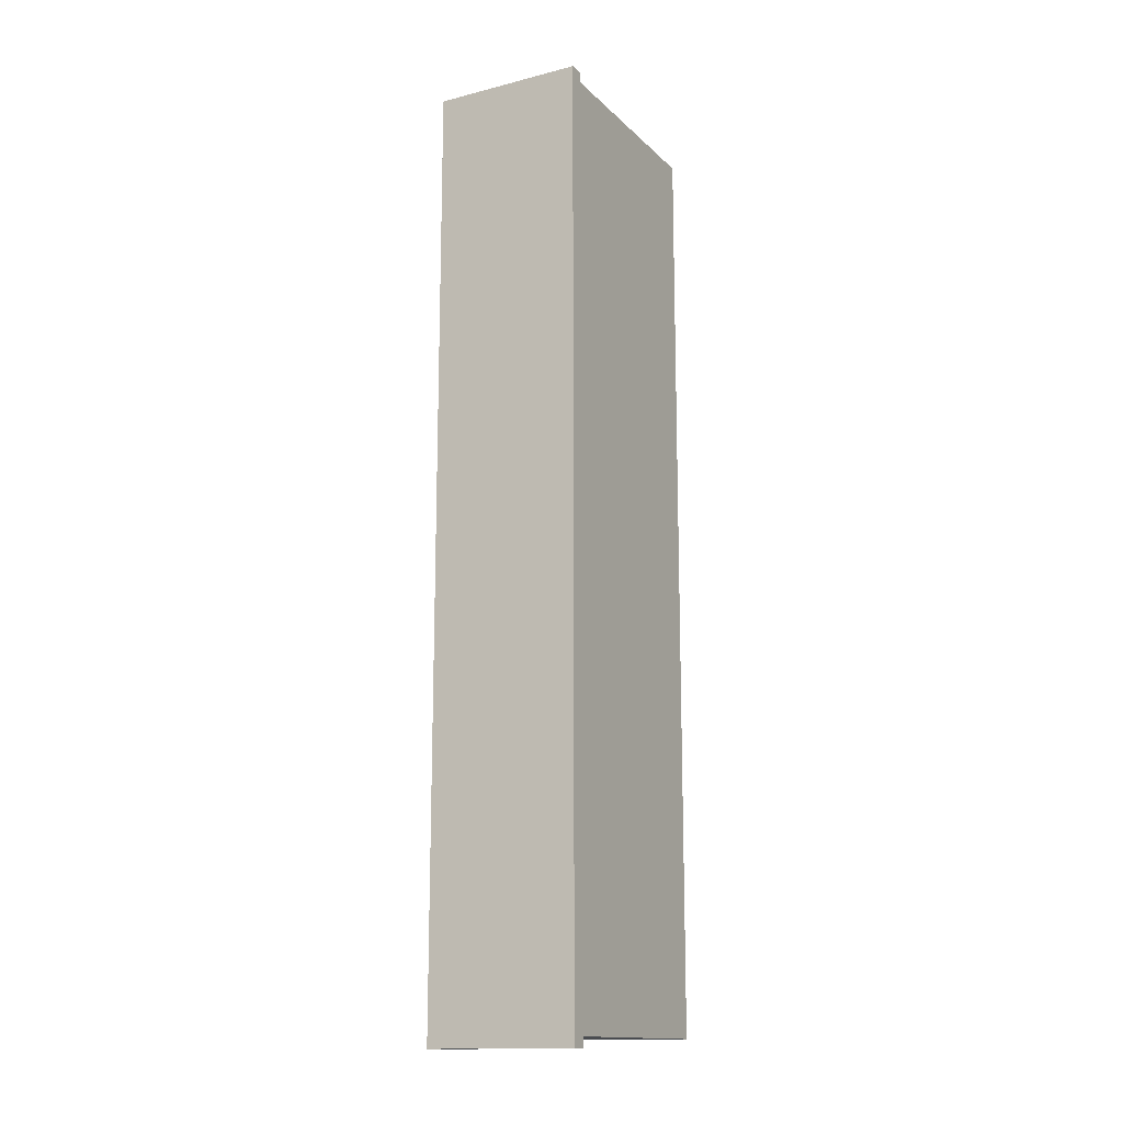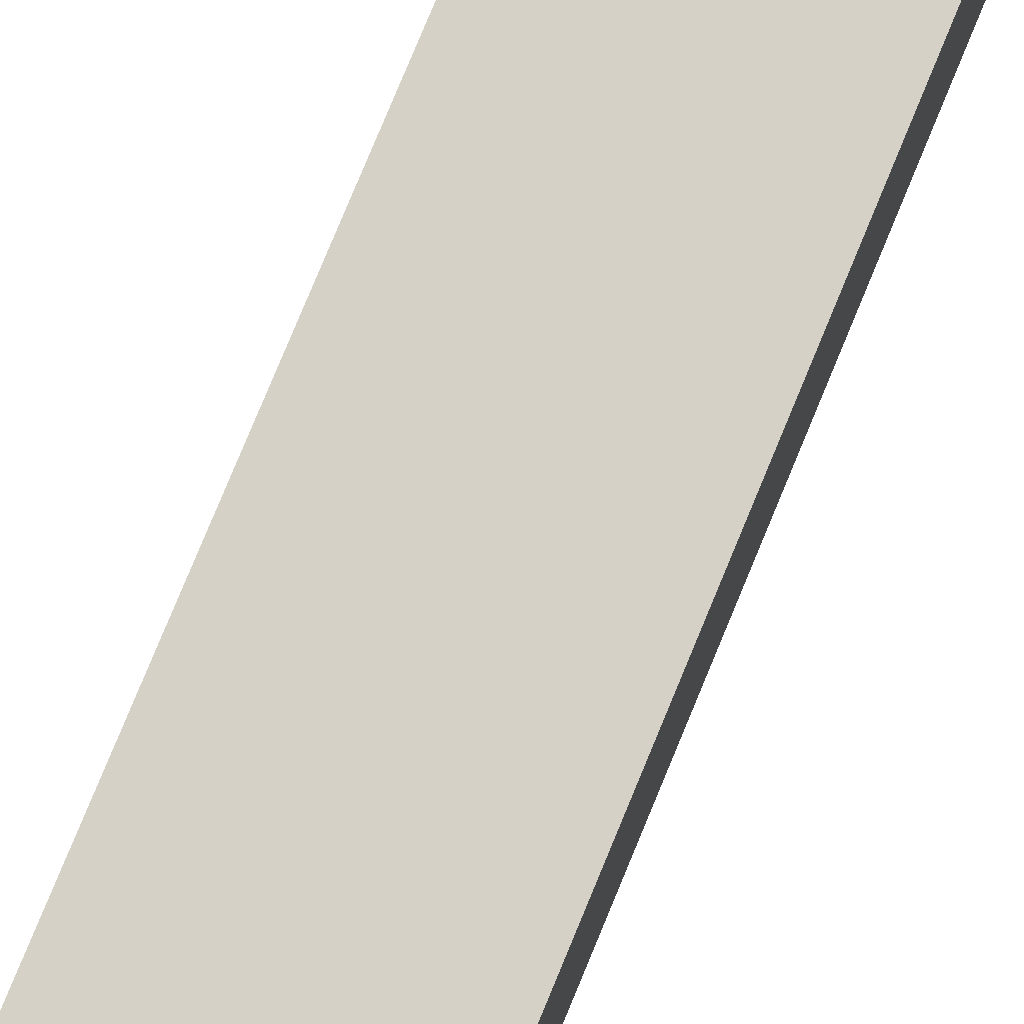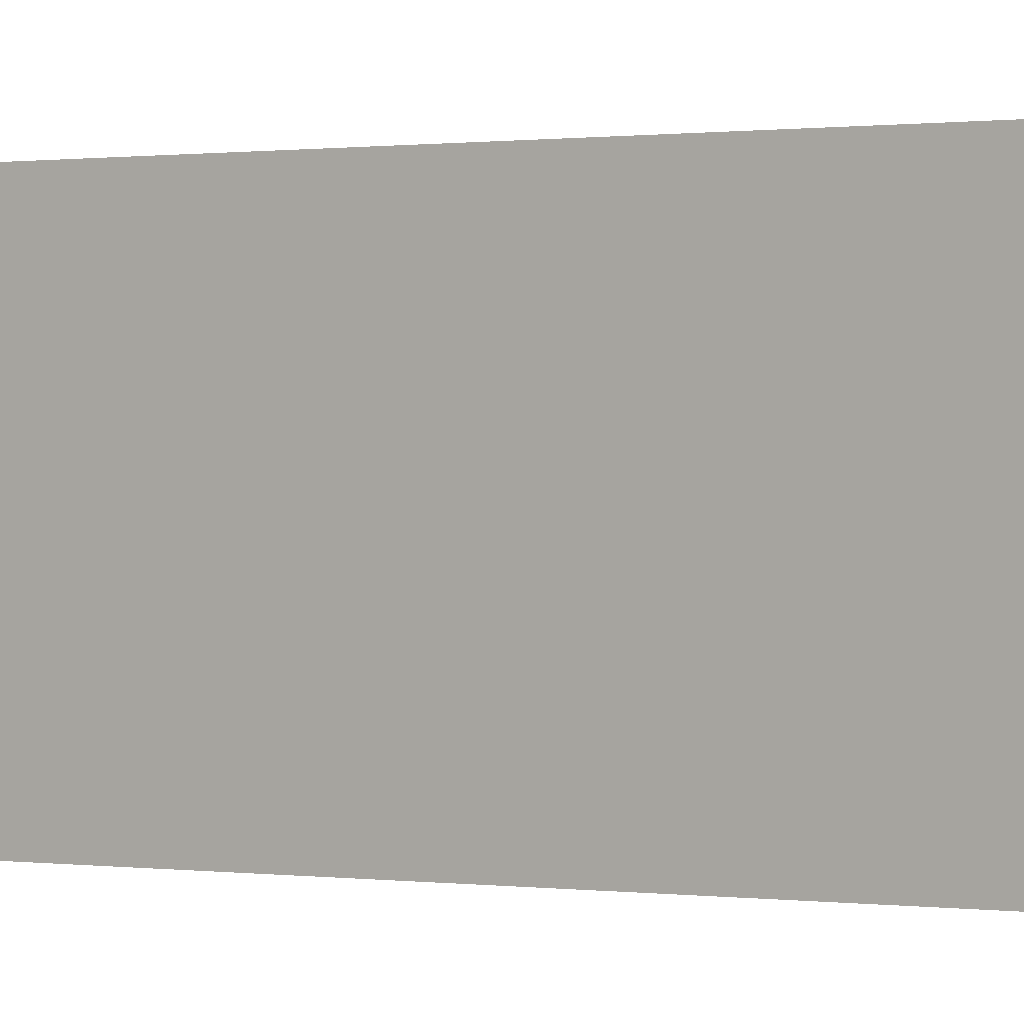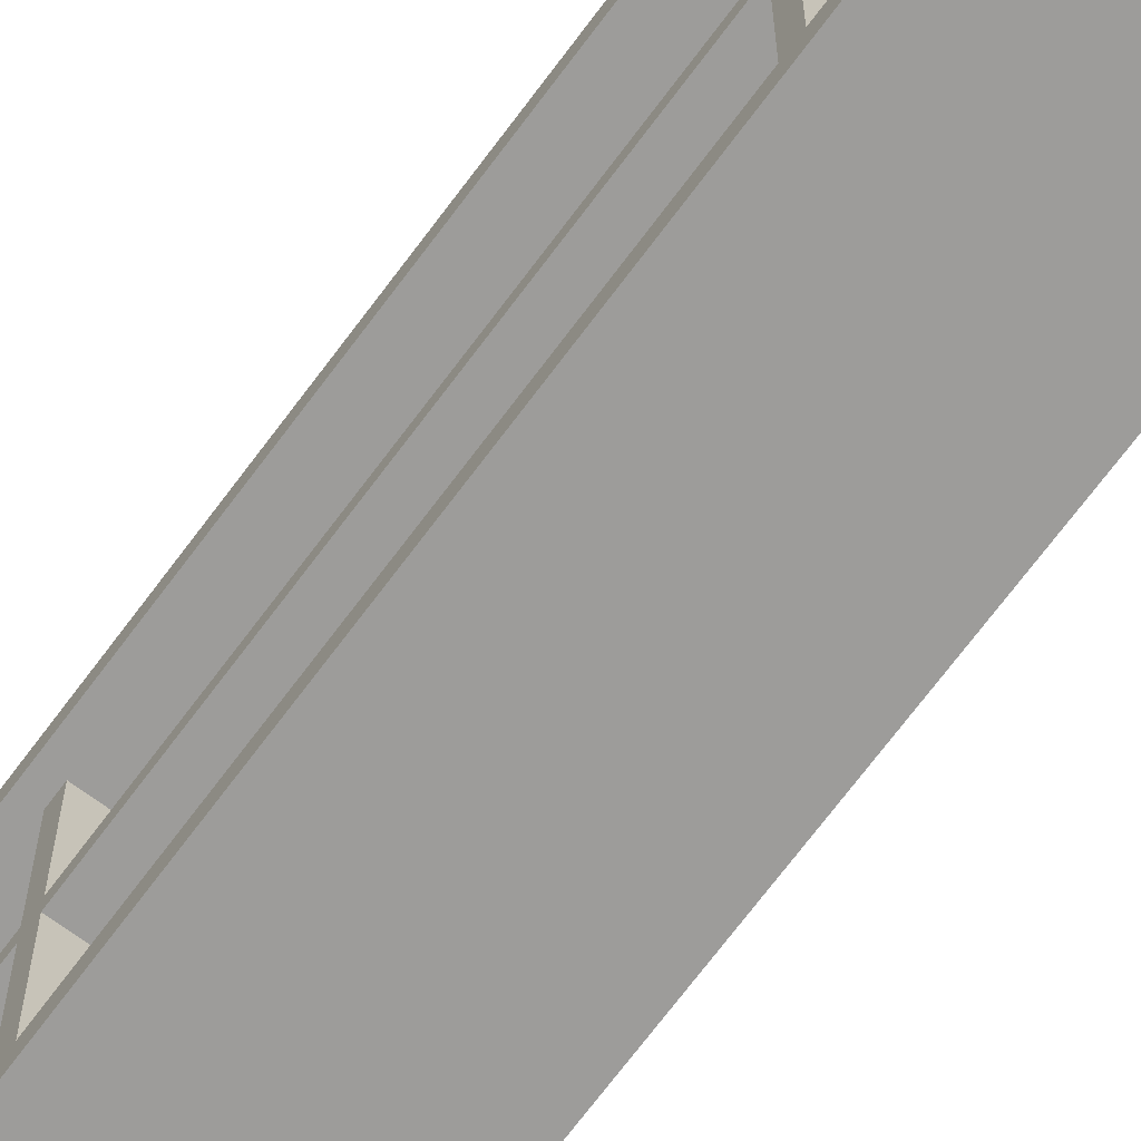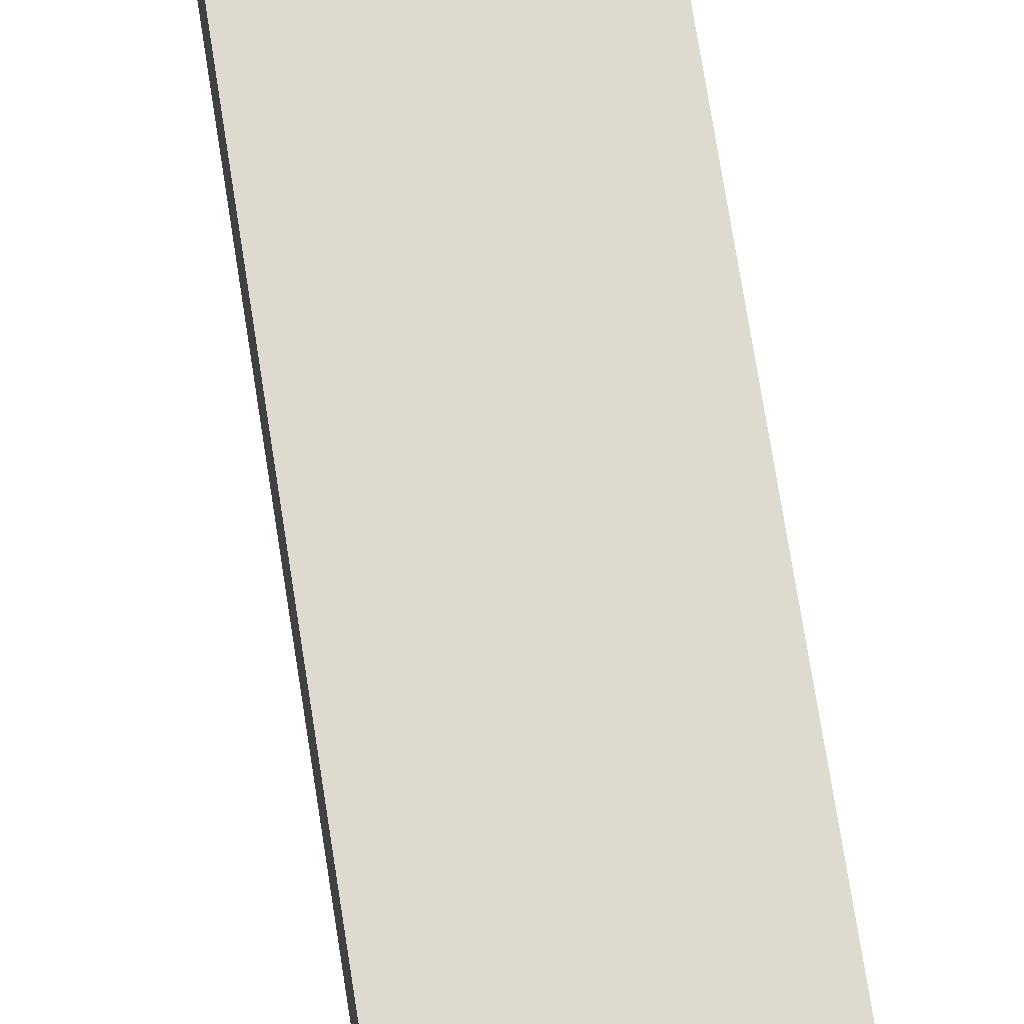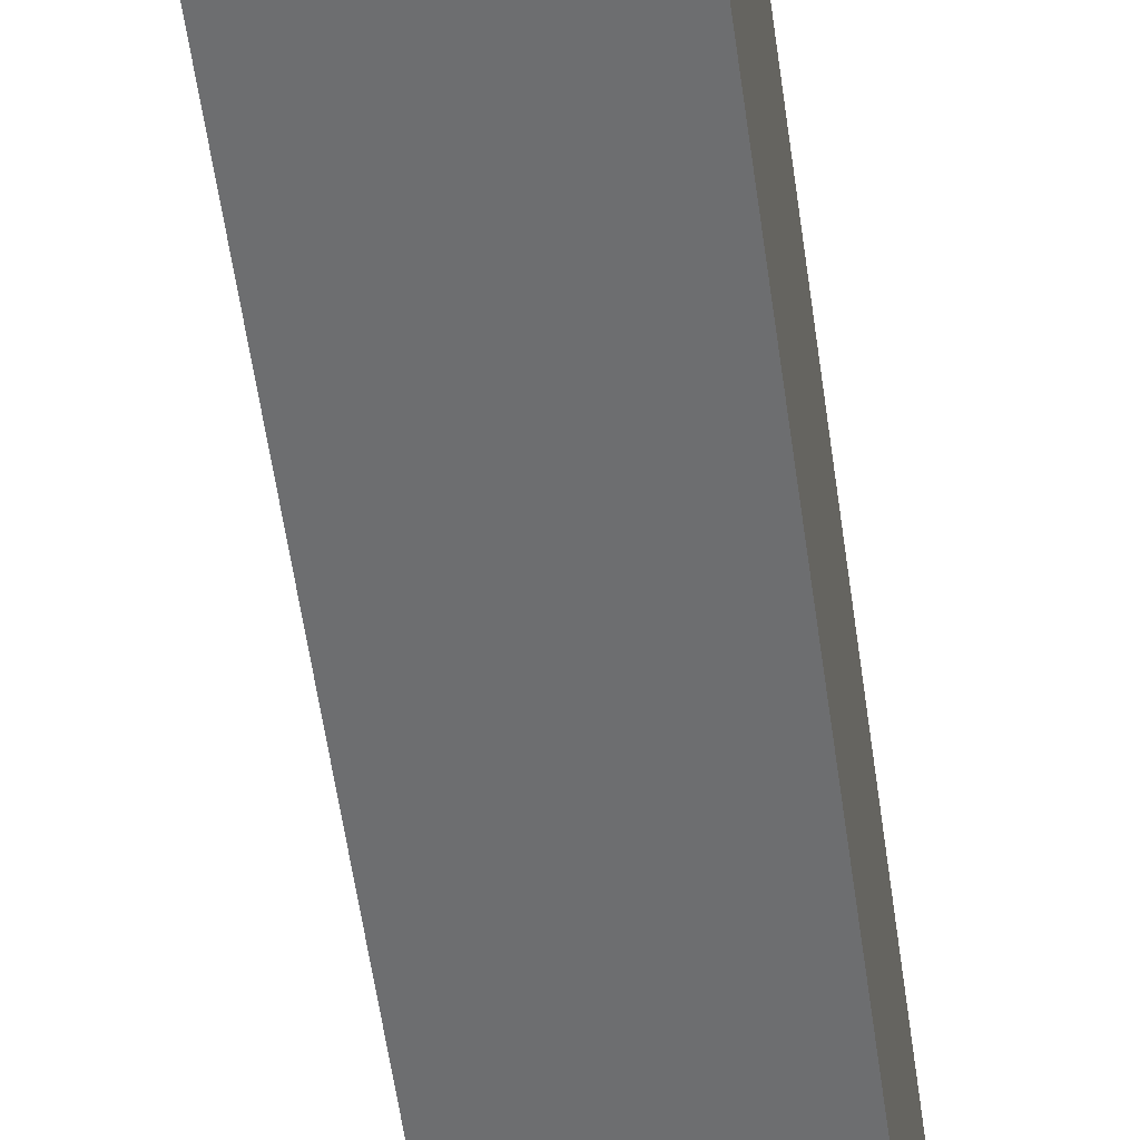
<metadata>
{"format":"obj","ext":"obj","renderer":"f3d","projection":"perspective","resolution":1024,"background":"white","views":[{"elev":-14.8,"azim":-151.5,"up":"+Z"},{"elev":79.3,"azim":-157.5,"up":"+Y"},{"elev":0.3,"azim":-54.4,"up":"+Y"},{"elev":-70.0,"azim":143.4,"up":"+Y"},{"elev":71.0,"azim":-8.8,"up":"+Y"},{"elev":-54.2,"azim":-172.3,"up":"+Y"}]}
</metadata>
<code>
g default
v -96 0.02667 80
v -84 0.02667 80
v -96 20.03 80
v -84 20.03 80
v -96 20.03 0
v -84 20.03 0
v -96 0.02667 0
v -84 0.02667 0
v -84 20.03 1.573
v -96 20.03 1.573
v -96 0.02667 1.573
v -84 0.02667 1.573
v -84 20.03 78.43
v -96 20.03 78.43
v -96 0.02667 78.43
v -84 0.02667 78.43
v -84 18.62 78.43
v -84 18.62 80
v -96 18.62 80
v -96 18.62 78.43
v -96 18.62 1.573
v -96 18.62 0
v -84 18.62 0
v -84 18.62 1.573
v -84 1.433 78.43
v -84 1.433 80
v -96 1.433 80
v -96 1.433 78.43
v -96 1.433 1.573
v -96 1.433 0
v -84 1.433 0
v -84 1.433 1.573
v -84 10.54 78.43
v -84 10.54 80
v -96 10.54 80
v -96 10.54 78.43
v -96 10.54 1.573
v -96 10.54 0
v -84 10.54 0
v -84 10.54 1.573
v -84 9.514 78.43
v -84 9.514 80
v -96 9.514 80
v -96 9.514 78.43
v -96 9.514 1.573
v -96 9.514 0
v -84 9.514 0
v -84 9.514 1.573
v -84 10.54 56.53
v -84 9.514 56.53
v -84 1.433 56.53
v -84 0.02667 56.53
v -96 0.02667 56.53
v -96 1.433 56.53
v -96 9.514 56.53
v -96 10.54 56.53
v -96 18.62 56.53
v -96 20.03 56.53
v -84 20.03 56.53
v -84 18.62 56.53
v -84 10.54 55.47
v -84 9.514 55.47
v -84 1.433 55.47
v -84 0.02667 55.47
v -96 0.02667 55.47
v -96 1.433 55.47
v -96 9.514 55.47
v -96 10.54 55.47
v -96 18.62 55.47
v -96 20.03 55.47
v -84 20.03 55.47
v -84 18.62 55.47
v -84 10.54 24.53
v -84 9.514 24.53
v -84 1.433 24.53
v -84 0.02667 24.53
v -96 0.02667 24.53
v -96 1.433 24.53
v -96 9.514 24.53
v -96 10.54 24.53
v -96 18.62 24.53
v -96 20.03 24.53
v -84 20.03 24.53
v -84 18.62 24.53
v -84 10.54 23.47
v -84 9.514 23.47
v -84 1.433 23.47
v -84 0.02667 23.47
v -96 0.02667 23.47
v -96 1.433 23.47
v -96 9.514 23.47
v -96 10.54 23.47
v -96 18.62 23.47
v -96 20.03 23.47
v -84 20.03 23.47
v -84 18.62 23.47
v -94.85 9.514 1.573
v -94.85 9.514 23.47
v -94.85 1.433 23.47
v -94.85 1.433 1.573
v -94.85 18.62 1.573
v -94.85 18.62 23.47
v -94.85 10.54 23.47
v -94.85 10.54 1.573
v -94.85 9.514 56.53
v -94.85 1.433 56.53
v -94.85 9.514 78.43
v -94.85 1.433 78.43
v -94.85 18.62 56.53
v -94.85 10.54 56.53
v -94.85 18.62 78.43
v -94.85 10.54 78.43
v -94.85 9.514 24.53
v -94.85 1.433 24.53
v -94.85 9.514 55.47
v -94.85 1.433 55.47
v -94.85 18.62 24.53
v -94.85 10.54 24.53
v -94.85 18.62 55.47
v -94.85 10.54 55.47
v -82.94 18.62 78.43
v -82.94 18.62 80
v -82.94 20.03 78.43
v -82.94 20.03 80
v -82.94 18.62 1.573
v -82.94 20.03 1.573
v -82.94 18.62 0
v -82.94 20.03 0
v -82.94 20.03 23.47
v -82.94 18.62 23.47
v -82.94 18.62 56.53
v -82.94 20.03 56.53
v -82.94 18.62 55.47
v -82.94 20.03 55.47
v -82.94 18.62 24.53
v -82.94 20.03 24.53
v -84 18.62 80.89
v -96 18.62 80.89
v -84 20.03 80.89
v -96 20.03 80.89
v -82.94 18.62 80.89
v -82.94 20.03 80.89
v -96 20.03 -0.8861
v -84 20.03 -0.8861
v -84 18.62 -0.8861
v -96 18.62 -0.8861
v -82.94 20.03 -0.8861
v -82.94 18.62 -0.8861
g bookshelf bookshelf
f 1 2 27
f 27 2 26
f 3 4 14
f 14 4 13
f 30 31 7
f 7 31 8
f 15 16 1
f 1 16 2
f 2 16 26
f 26 16 25
f 15 1 28
f 28 1 27
f 10 9 5
f 5 9 6
f 7 11 30
f 30 11 29
f 7 8 11
f 11 8 12
f 32 12 31
f 31 12 8
f 94 95 10
f 10 95 9
f 11 89 29
f 29 89 90
f 11 12 89
f 89 12 88
f 32 87 12
f 12 87 88
f 122 121 124
f 124 121 123
f 138 137 140
f 140 137 139
f 20 19 14
f 14 19 3
f 21 93 10
f 10 93 94
f 22 21 5
f 5 21 10
f 143 144 146
f 146 144 145
f 126 125 128
f 128 125 127
f 129 130 126
f 126 130 125
f 26 25 42
f 42 25 41
f 27 26 43
f 43 26 42
f 28 27 44
f 44 27 43
f 29 90 45
f 45 90 91
f 30 29 46
f 46 29 45
f 46 47 30
f 30 47 31
f 48 32 47
f 47 32 31
f 97 98 100
f 100 98 99
f 34 33 18
f 18 33 17
f 35 34 19
f 19 34 18
f 36 35 20
f 20 35 19
f 37 92 21
f 21 92 93
f 38 37 22
f 22 37 21
f 22 23 38
f 38 23 39
f 24 40 23
f 23 40 39
f 101 102 104
f 104 102 103
f 42 41 34
f 34 41 33
f 43 42 35
f 35 42 34
f 44 43 36
f 36 43 35
f 45 91 37
f 37 91 92
f 46 45 38
f 38 45 37
f 38 39 46
f 46 39 47
f 40 48 39
f 39 48 47
f 40 85 48
f 48 85 86
f 49 33 50
f 50 33 41
f 106 105 108
f 108 105 107
f 52 51 16
f 16 51 25
f 53 52 15
f 15 52 16
f 54 53 28
f 28 53 15
f 55 54 44
f 44 54 28
f 56 55 36
f 36 55 44
f 57 56 20
f 20 56 36
f 58 57 14
f 14 57 20
f 14 13 58
f 58 13 59
f 123 121 132
f 132 121 131
f 110 109 112
f 112 109 111
f 61 49 62
f 62 49 50
f 63 62 51
f 51 62 50
f 64 63 52
f 52 63 51
f 65 64 53
f 53 64 52
f 66 65 54
f 54 65 53
f 67 66 55
f 55 66 54
f 68 67 56
f 56 67 55
f 69 68 57
f 57 68 56
f 70 69 58
f 58 69 57
f 58 59 70
f 70 59 71
f 132 131 134
f 134 131 133
f 61 72 49
f 49 72 60
f 73 61 74
f 74 61 62
f 114 113 116
f 116 113 115
f 76 75 64
f 64 75 63
f 77 76 65
f 65 76 64
f 78 77 66
f 66 77 65
f 79 78 67
f 67 78 66
f 80 79 68
f 68 79 67
f 81 80 69
f 69 80 68
f 82 81 70
f 70 81 69
f 70 71 82
f 82 71 83
f 134 133 136
f 136 133 135
f 118 117 120
f 120 117 119
f 85 73 86
f 86 73 74
f 87 86 75
f 75 86 74
f 88 87 76
f 76 87 75
f 89 88 77
f 77 88 76
f 90 89 78
f 78 89 77
f 91 90 79
f 79 90 78
f 92 91 80
f 80 91 79
f 93 92 81
f 81 92 80
f 94 93 82
f 82 93 81
f 82 83 94
f 94 83 95
f 136 135 129
f 129 135 130
f 85 96 73
f 73 96 84
f 48 86 97
f 97 86 98
f 86 87 98
f 98 87 99
f 87 32 99
f 99 32 100
f 32 48 100
f 100 48 97
f 24 96 101
f 101 96 102
f 96 85 102
f 102 85 103
f 85 40 103
f 103 40 104
f 40 24 104
f 104 24 101
f 51 50 106
f 106 50 105
f 50 41 105
f 105 41 107
f 41 25 107
f 107 25 108
f 25 51 108
f 108 51 106
f 49 60 110
f 110 60 109
f 60 17 109
f 109 17 111
f 17 33 111
f 111 33 112
f 33 49 112
f 112 49 110
f 75 74 114
f 114 74 113
f 74 62 113
f 113 62 115
f 62 63 115
f 115 63 116
f 63 75 116
f 116 75 114
f 73 84 118
f 118 84 117
f 84 72 117
f 117 72 119
f 72 61 119
f 119 61 120
f 61 73 120
f 120 73 118
f 18 17 122
f 122 17 121
f 13 4 123
f 123 4 124
f 139 137 142
f 142 137 141
f 24 23 125
f 125 23 127
f 145 144 148
f 148 144 147
f 6 9 128
f 128 9 126
f 96 24 130
f 130 24 125
f 9 95 126
f 126 95 129
f 17 60 121
f 121 60 131
f 59 13 132
f 132 13 123
f 60 72 131
f 131 72 133
f 71 59 134
f 134 59 132
f 72 84 133
f 133 84 135
f 83 71 136
f 136 71 134
f 84 96 135
f 135 96 130
f 95 83 129
f 129 83 136
f 19 18 138
f 138 18 137
f 4 3 139
f 139 3 140
f 3 19 140
f 140 19 138
f 18 122 137
f 137 122 141
f 122 124 141
f 141 124 142
f 124 4 142
f 142 4 139
f 5 6 143
f 143 6 144
f 23 22 145
f 145 22 146
f 22 5 146
f 146 5 143
f 6 128 144
f 144 128 147
f 128 127 147
f 147 127 148
f 127 23 148
f 148 23 145

</code>
